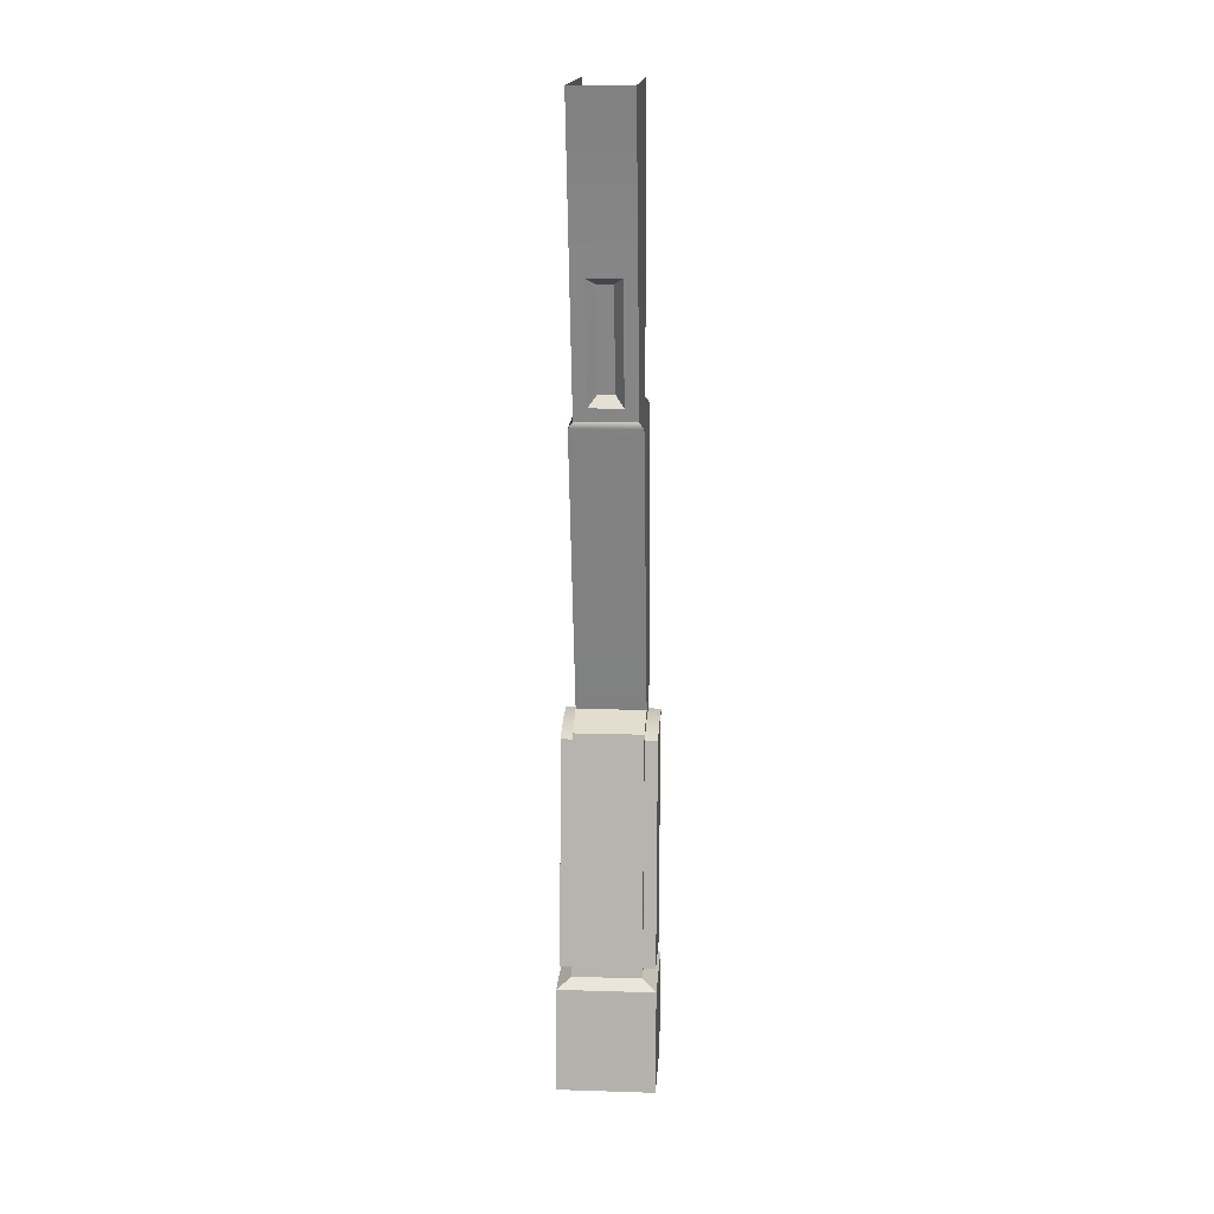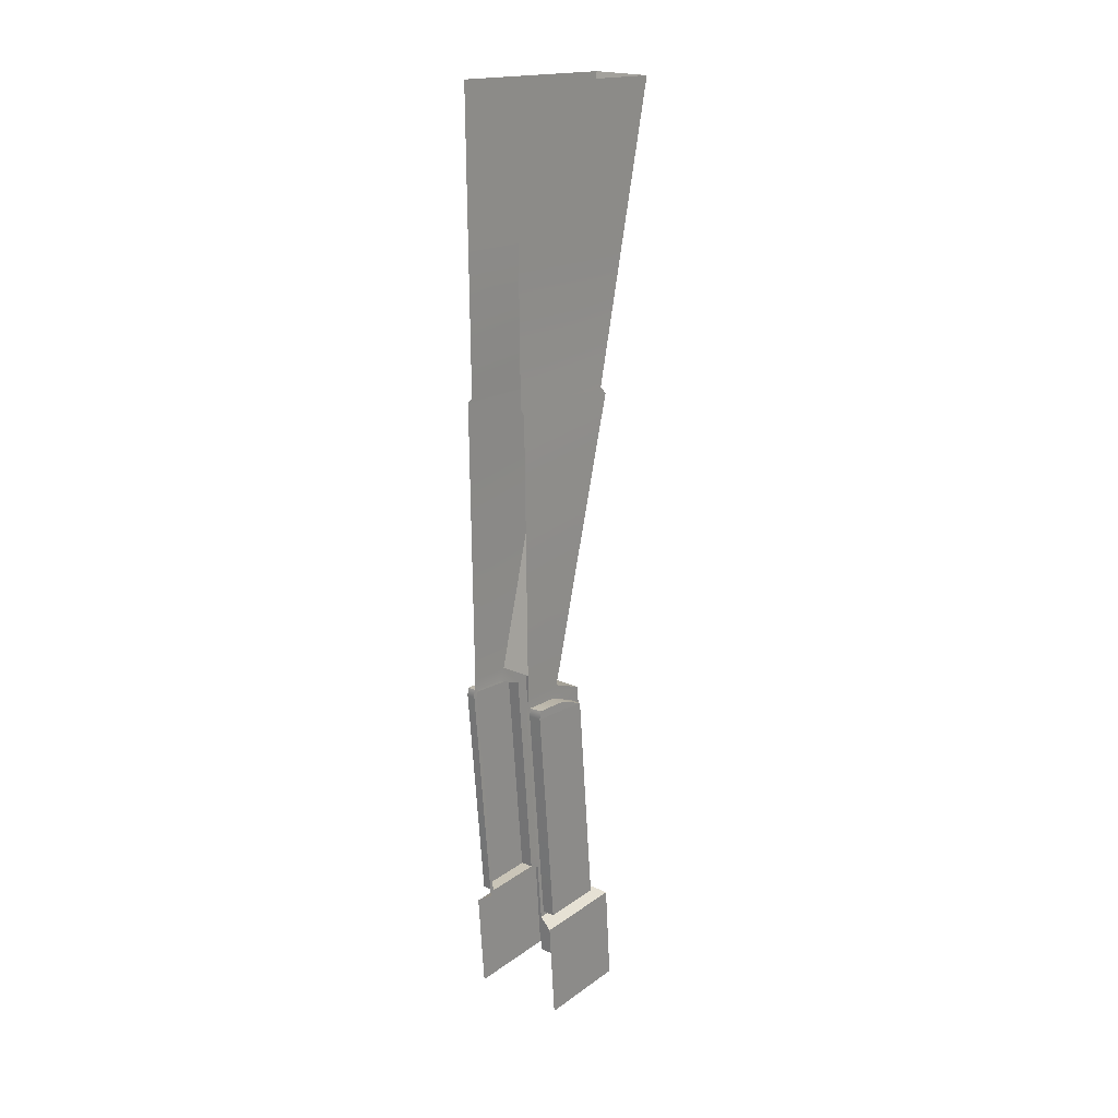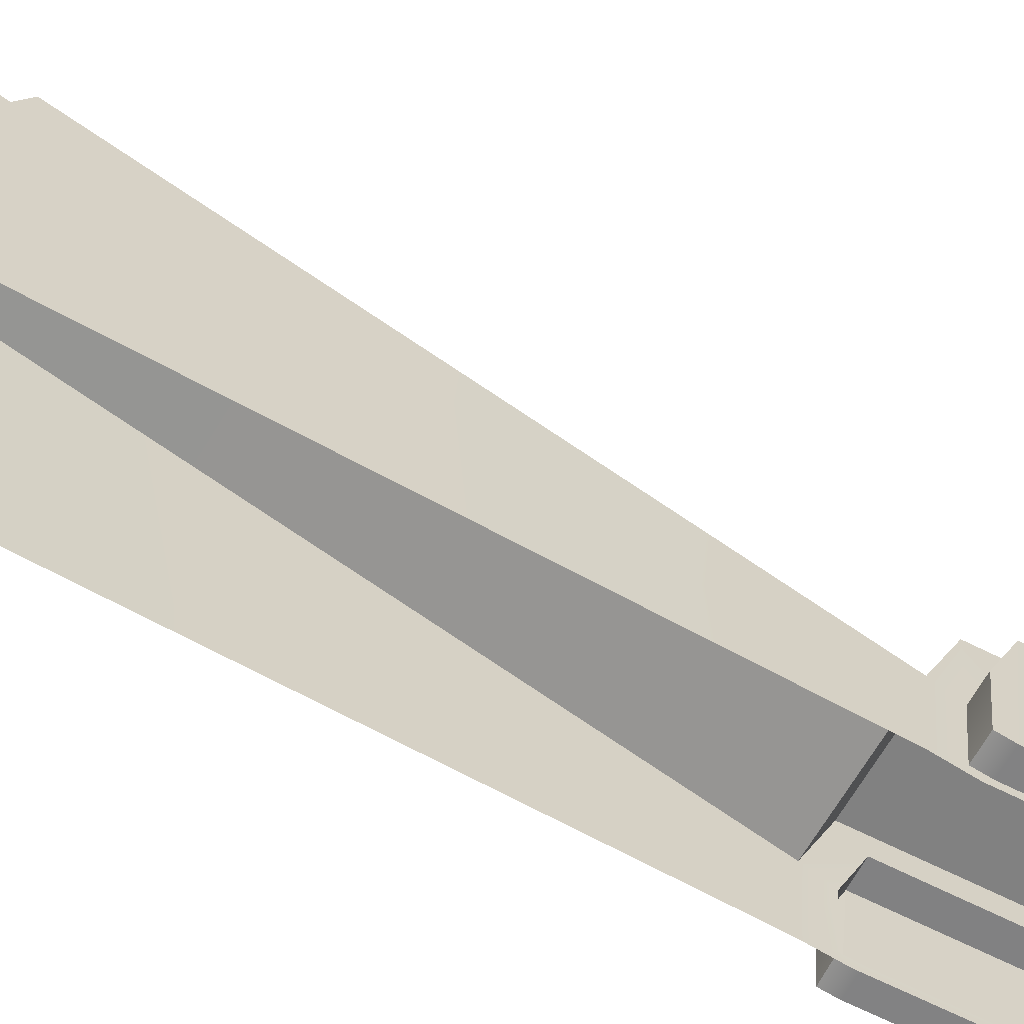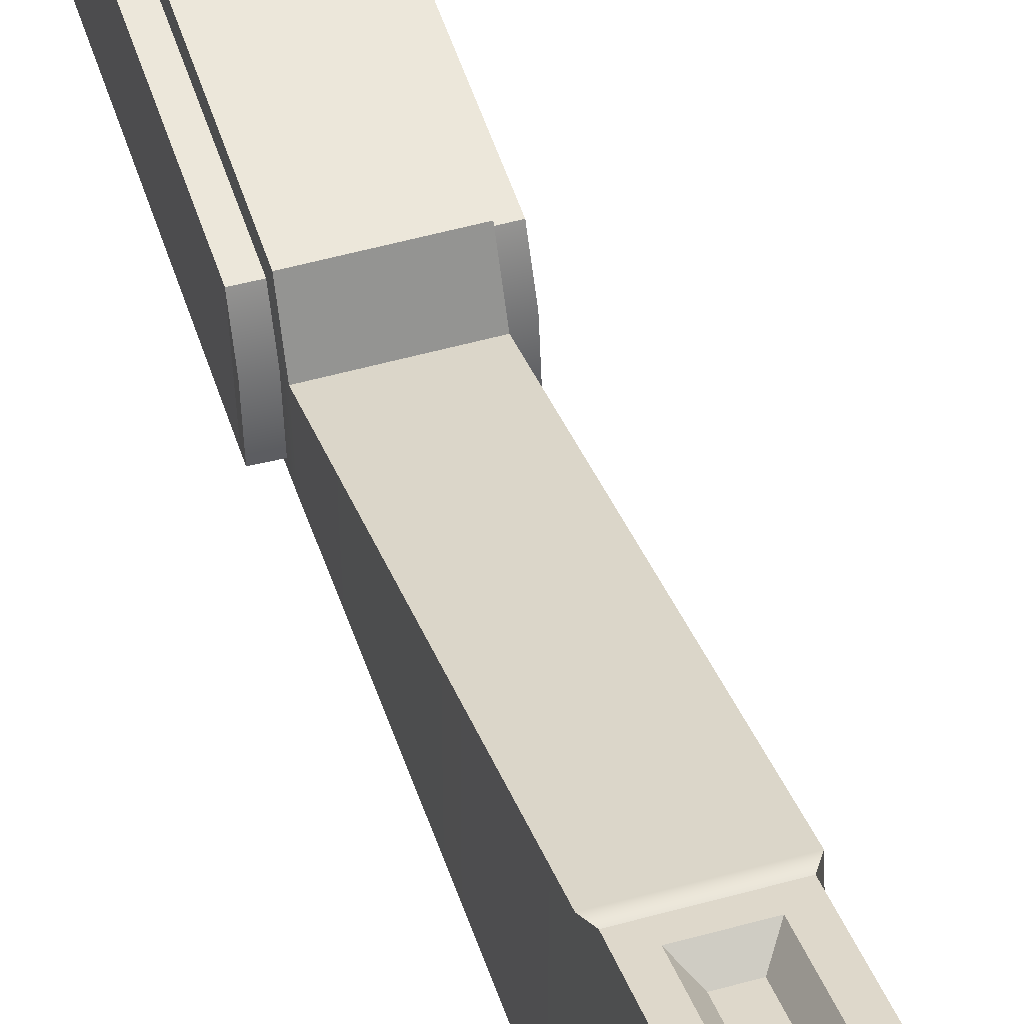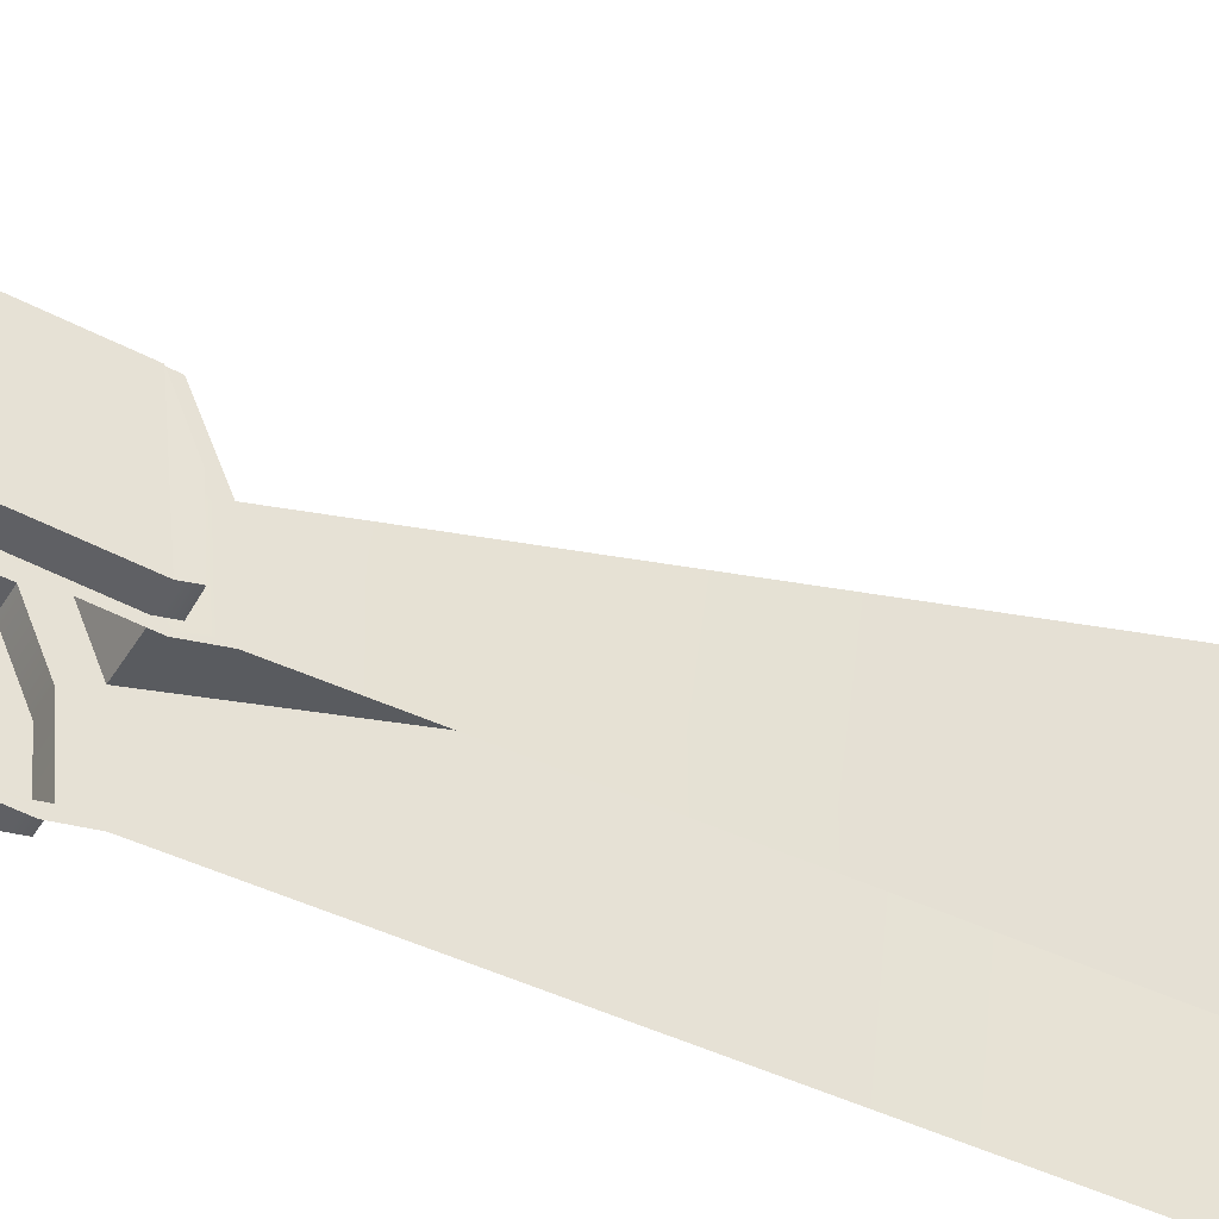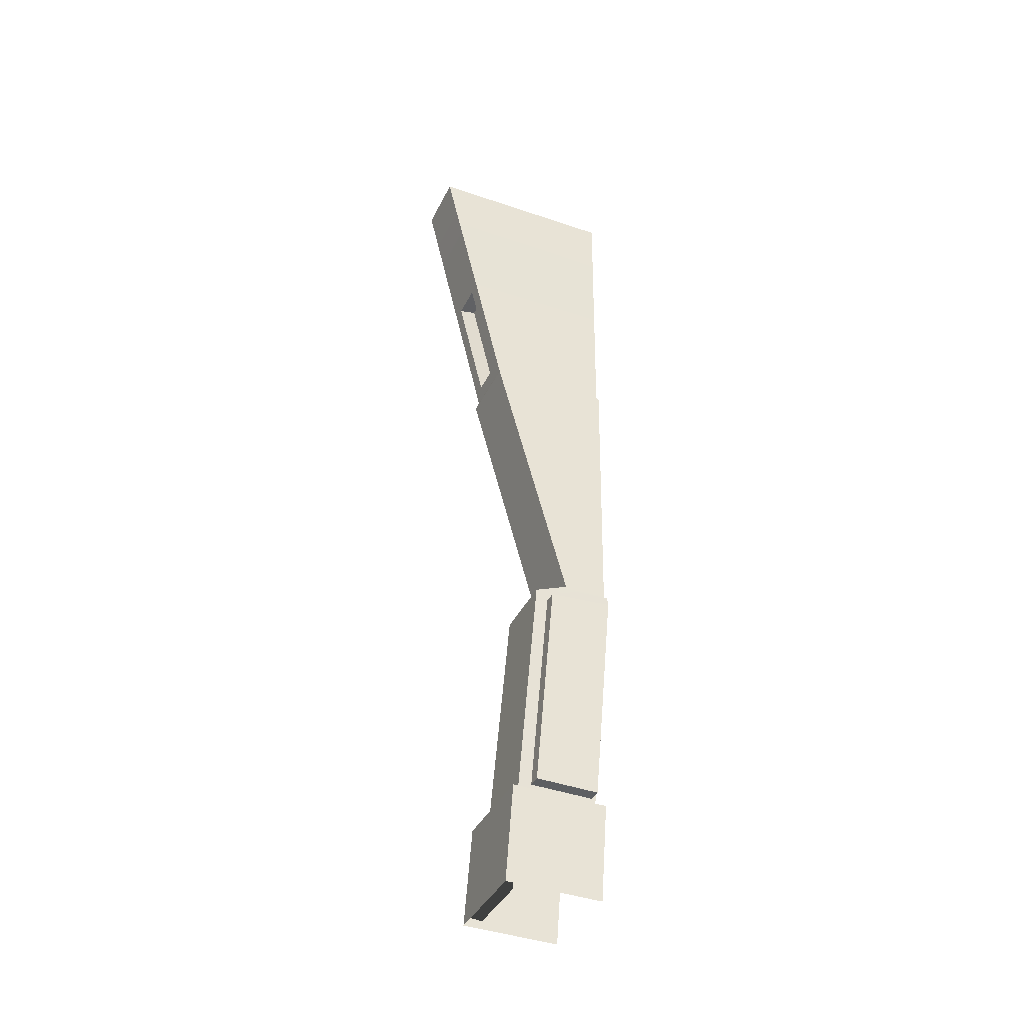
<metadata>
{"format":"obj","ext":"obj","renderer":"f3d","projection":"perspective","resolution":1024,"background":"white","views":[{"elev":13.9,"azim":5.1,"up":"+Y"},{"elev":20.4,"azim":-140.6,"up":"+Y"},{"elev":-61.6,"azim":-120.1,"up":"+Z"},{"elev":46.1,"azim":162.7,"up":"+Z"},{"elev":-44.6,"azim":62.4,"up":"+Z"},{"elev":-39.7,"azim":66.9,"up":"+Y"}]}
</metadata>
<code>
g Pillar_Window:default1
v -1.169 -0.1185 -1.472
v -1.119 -0.1185 0.7571
v -0.8562 7.906 -2.057
v -0.8114 7.906 -0.1844
v -0.8472 8.292 -1.988
v -0.8265 8.228 -0.9678
v -0.7778 21.76 -2.169
v -0.642 21.56 2.366
v 0.5902 21.76 -2.196
v 0.726 21.56 2.339
v 0.7264 8.292 -2.019
v 0.7471 8.228 -0.9989
v 0.7068 7.906 -2.088
v 0.7516 7.906 -0.2152
v 1.049 -0.1185 -1.516
v 1.098 -0.1185 0.7134
v 0.7621 2.412 0.2793
v 0.7173 2.412 -1.594
v -0.8458 2.412 -1.563
v -0.801 2.412 0.3101
v 1.095 2.207 0.5386
v 1.045 2.207 -1.691
v -1.173 2.207 -1.647
v -1.123 2.207 0.5824
v -0.8445 2.521 -1.475
v -0.8093 2.521 -0.003727
v -0.8208 7.676 -0.4677
v -0.8549 7.806 -1.951
v -0.8336 7.94 -1.108
v -0.8496 7.991 -1.918
v 0.7177 7.991 -1.949
v 0.734 7.94 -1.139
v 0.7384 7.676 -0.4985
v 0.7077 7.806 -1.982
v 0.7538 2.521 -0.03458
v 0.7186 2.521 -1.506
v -1.135 2.521 -1.468
v -1.1 2.521 0.00308
v -1.111 7.678 -0.4609
v -1.145 7.808 -1.944
v -1.124 7.944 -1.102
v -1.14 7.995 -1.911
v 1.008 7.978 -1.956
v 1.024 7.927 -1.146
v 1.029 7.67 -0.5052
v 0.9981 7.8 -1.989
v 1.044 2.521 -0.04105
v 1.009 2.521 -1.513
v -0.8195 -0.07143 0.7477
v 0.7982 -0.07143 0.7157
v 0.7951 1.908 0.567
v -0.8226 1.908 0.5989
v -0.8254 -0.09391 0.4486
v 0.7923 -0.09391 0.4166
v 0.7892 1.886 0.2679
v -0.8285 1.886 0.2998
v -0.8641 14.88 -2.089
v -0.7819 14.75 0.8204
v 0.7917 14.75 0.7894
v 0.7096 14.88 -2.12
v -0.7628 15.02 -2.079
v -0.6817 14.89 0.7761
v 0.6863 14.89 0.7491
v 0.6052 15.02 -2.106
v -0.7702 18.31 -2.123
v -0.6623 18.15 1.554
v 0.7057 18.15 1.527
v 0.5978 18.31 -2.15
v -0.3801 15.18 0.8398
v 0.3881 15.18 0.8246
v 0.404 17.86 1.463
v -0.3641 17.86 1.478
v -0.1841 15.43 0.6222
v 0.1841 15.43 0.6149
v 0.1978 17.72 1.16
v -0.1704 17.72 1.168
g Pillar_Window:pCube4 Pillar_Window:polySurface2 Pillar_Window:textureEditorIsolateSelectSet Pillar_Window:polySurface1
f 37 38 39 40
f 40 39 41 42
f 65 66 8 7
f 9 10 67 68
f 43 44 45 46
f 46 45 47 48
f 20 17 14 4
f 4 14 12 6
f 66 67 10 8
f 18 17 21 22
f 23 24 20 19
f 24 21 17 20
f 22 21 16 15
f 1 2 24 23
f 53 54 55 56
f 19 20 26 25
f 20 4 27 26
f 3 19 25 28
f 4 6 29 27
f 6 5 30 29
f 5 3 28 30
f 11 12 32 31
f 12 14 33 32
f 13 11 31 34
f 14 17 35 33
f 17 18 36 35
f 18 13 34 36
f 25 26 38 37
f 26 27 39 38
f 28 25 37 40
f 27 29 41 39
f 29 30 42 41
f 30 28 40 42
f 31 32 44 43
f 32 33 45 44
f 34 31 43 46
f 33 35 47 45
f 35 36 48 47
f 36 34 46 48
f 2 16 50 49
f 16 21 51 50
f 21 24 52 51
f 24 2 49 52
f 49 50 54 53
f 50 51 55 54
f 51 52 56 55
f 52 49 53 56
f 5 6 58 57
f 6 12 59 58
f 60 59 12 11
f 57 58 62 61
f 58 59 63 62
f 64 63 59 60
f 61 62 66 65
f 73 74 75 76
f 68 67 63 64
f 62 63 70 69
f 63 67 71 70
f 67 66 72 71
f 66 62 69 72
f 69 70 74 73
f 70 71 75 74
f 71 72 76 75
f 72 69 73 76

</code>
